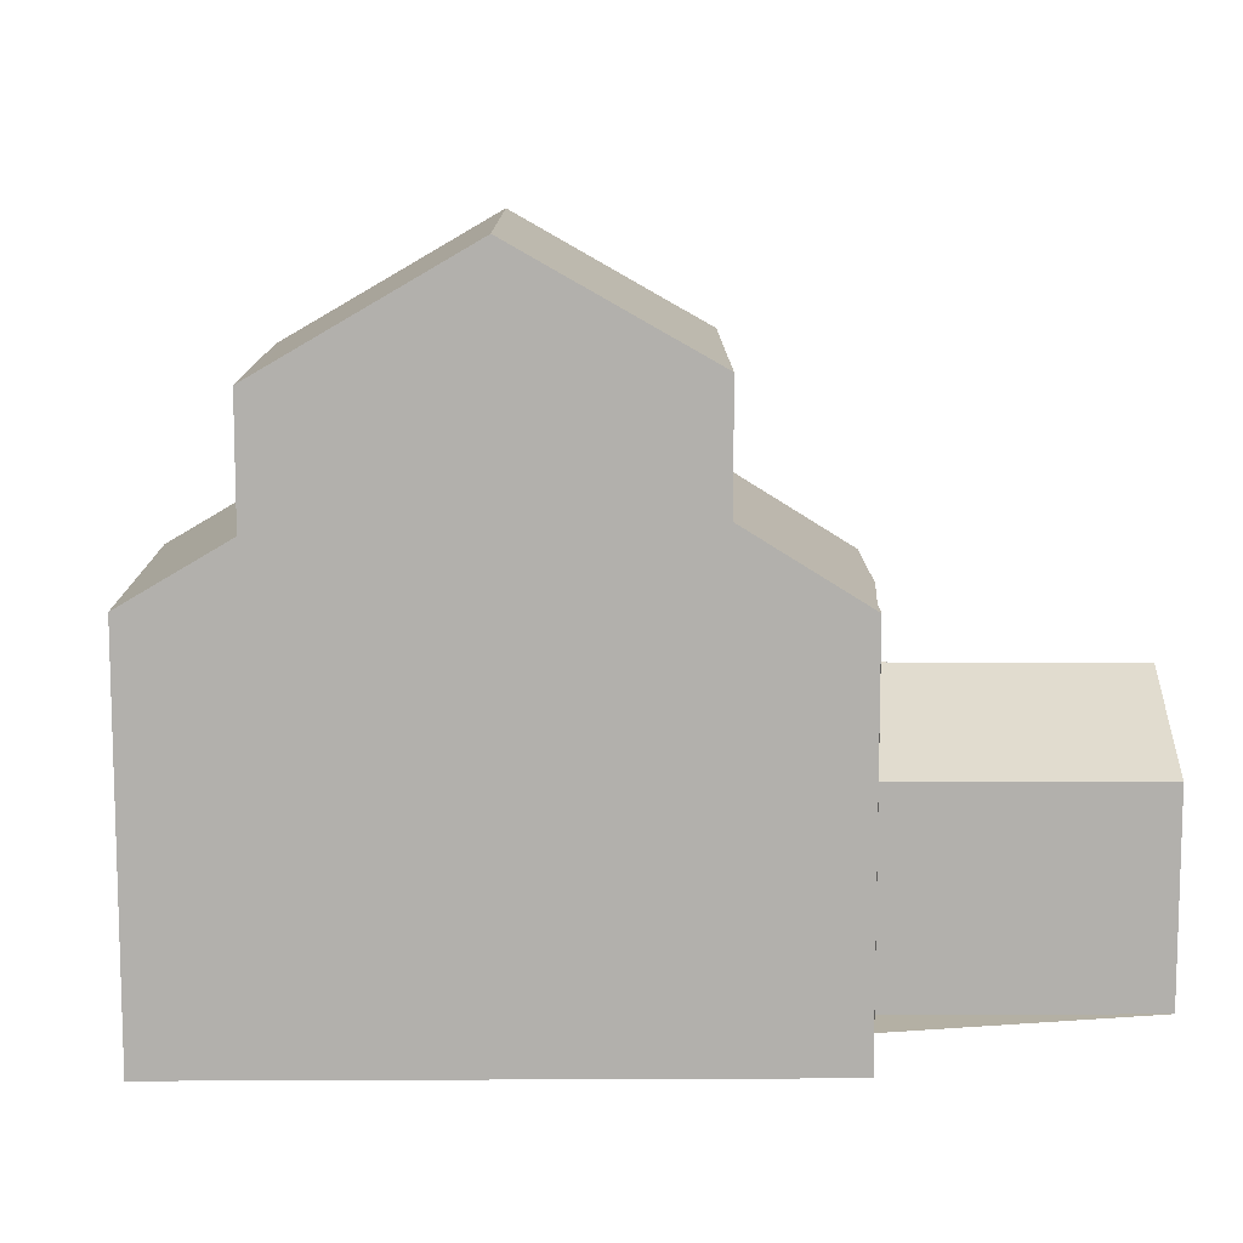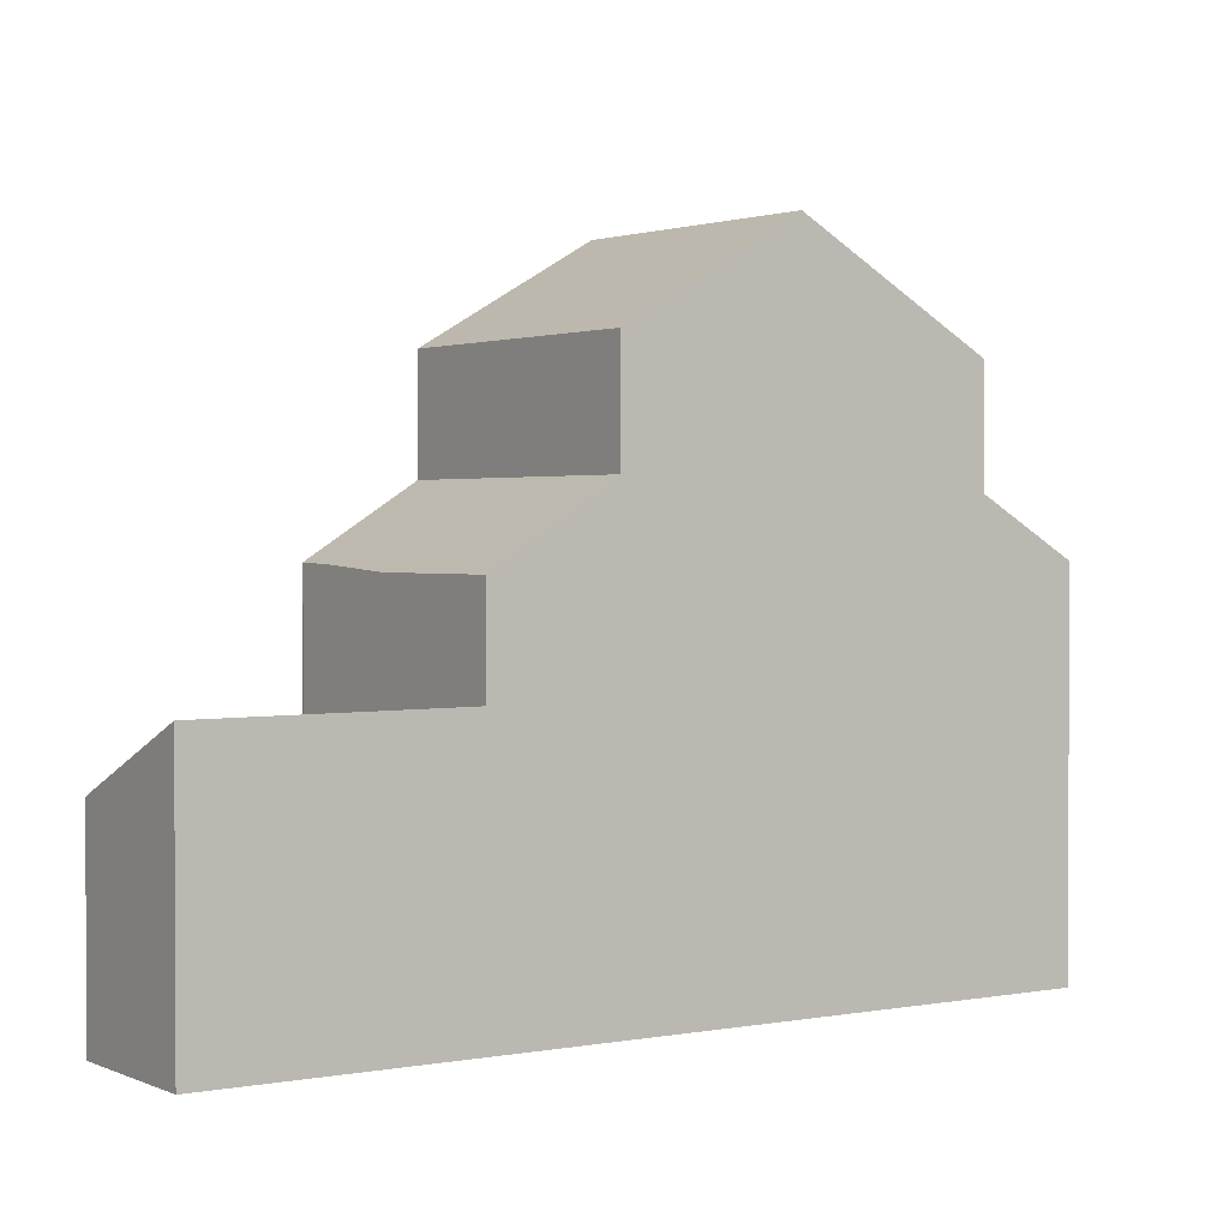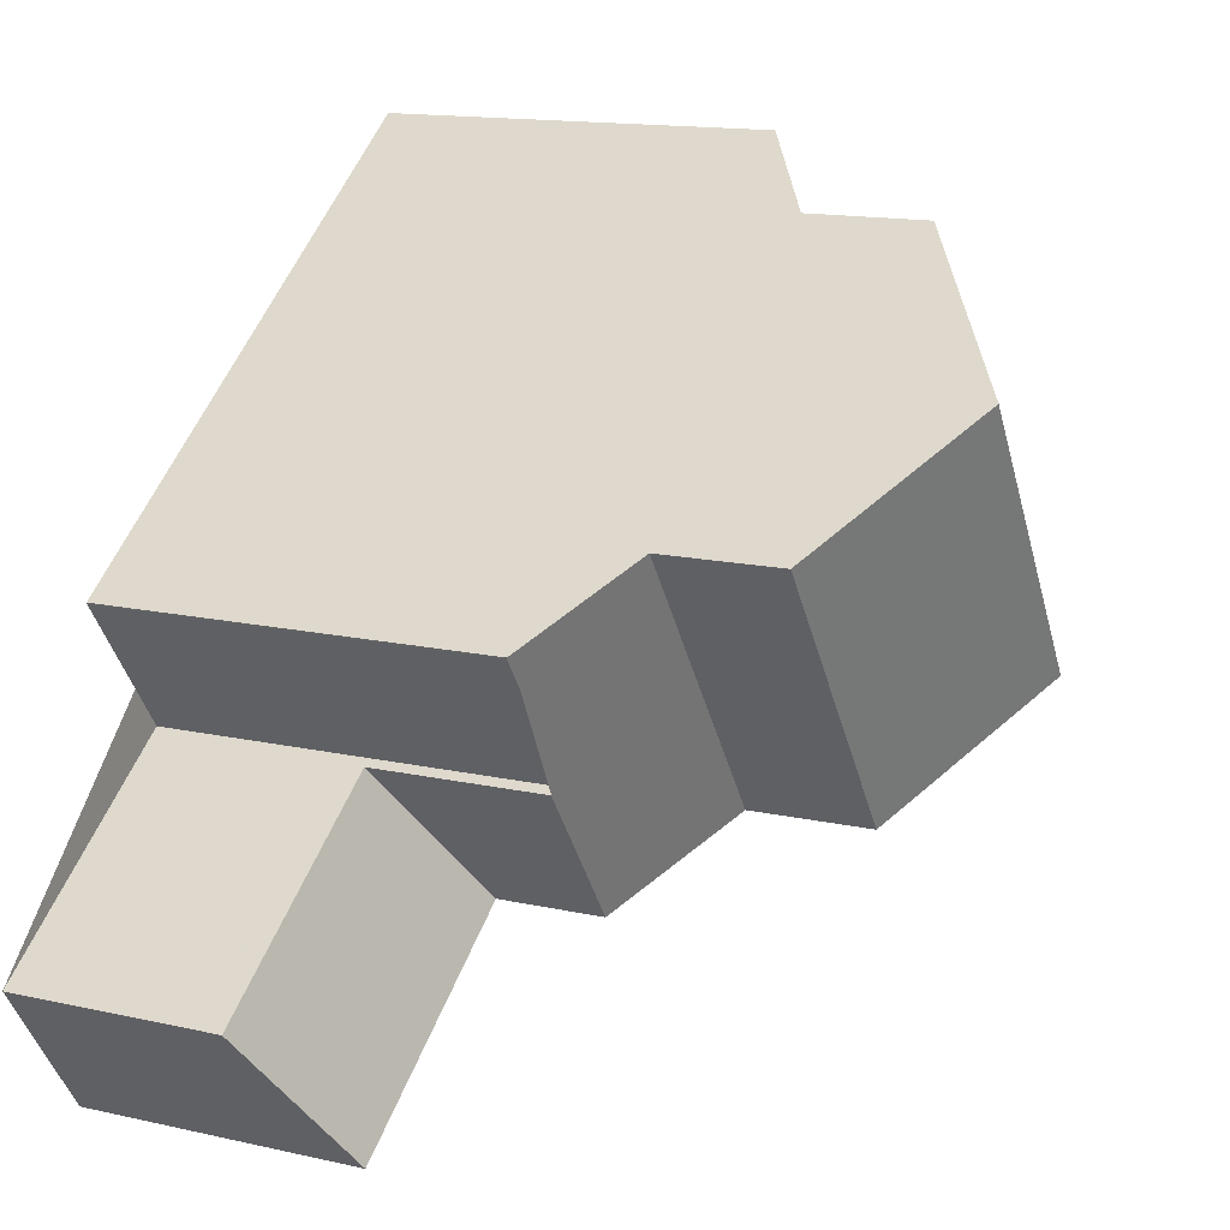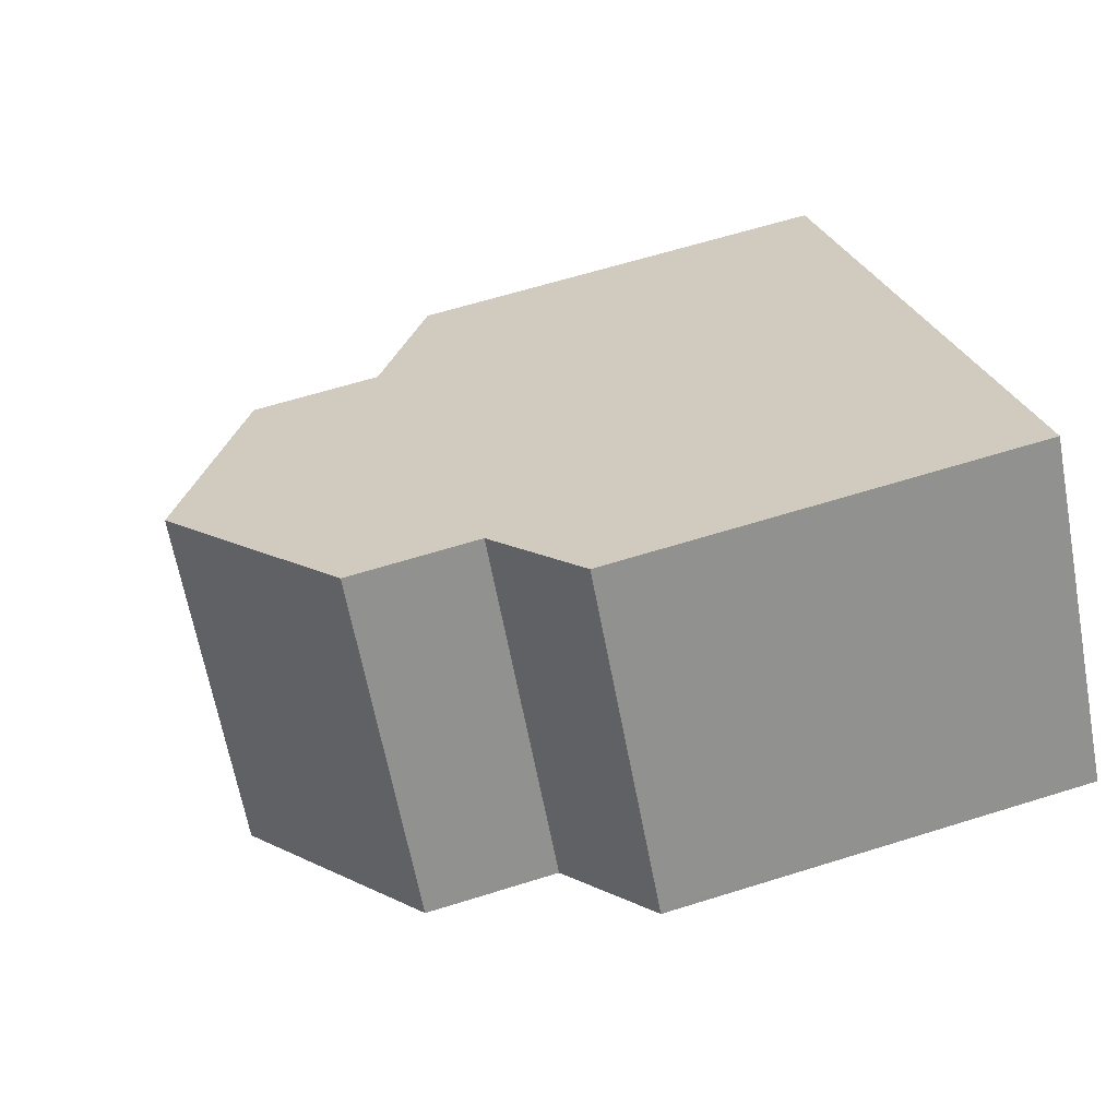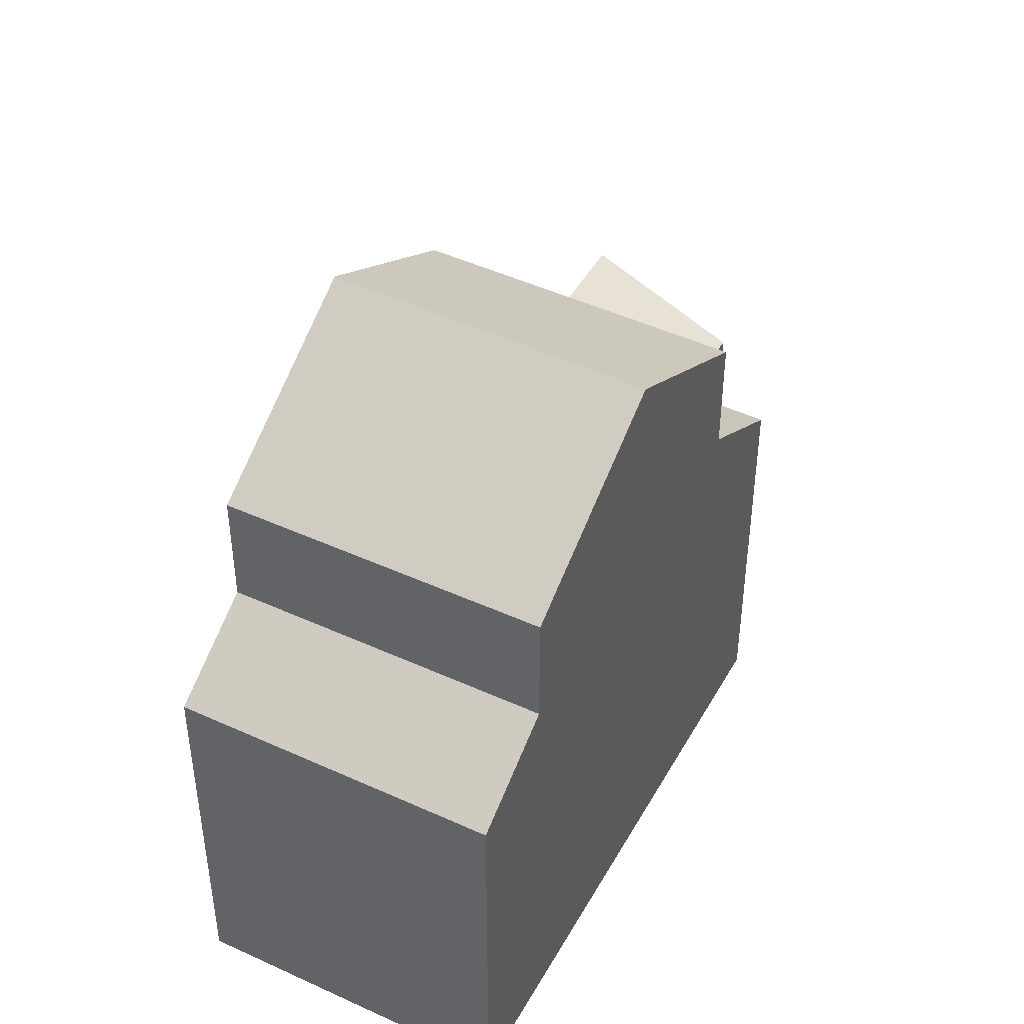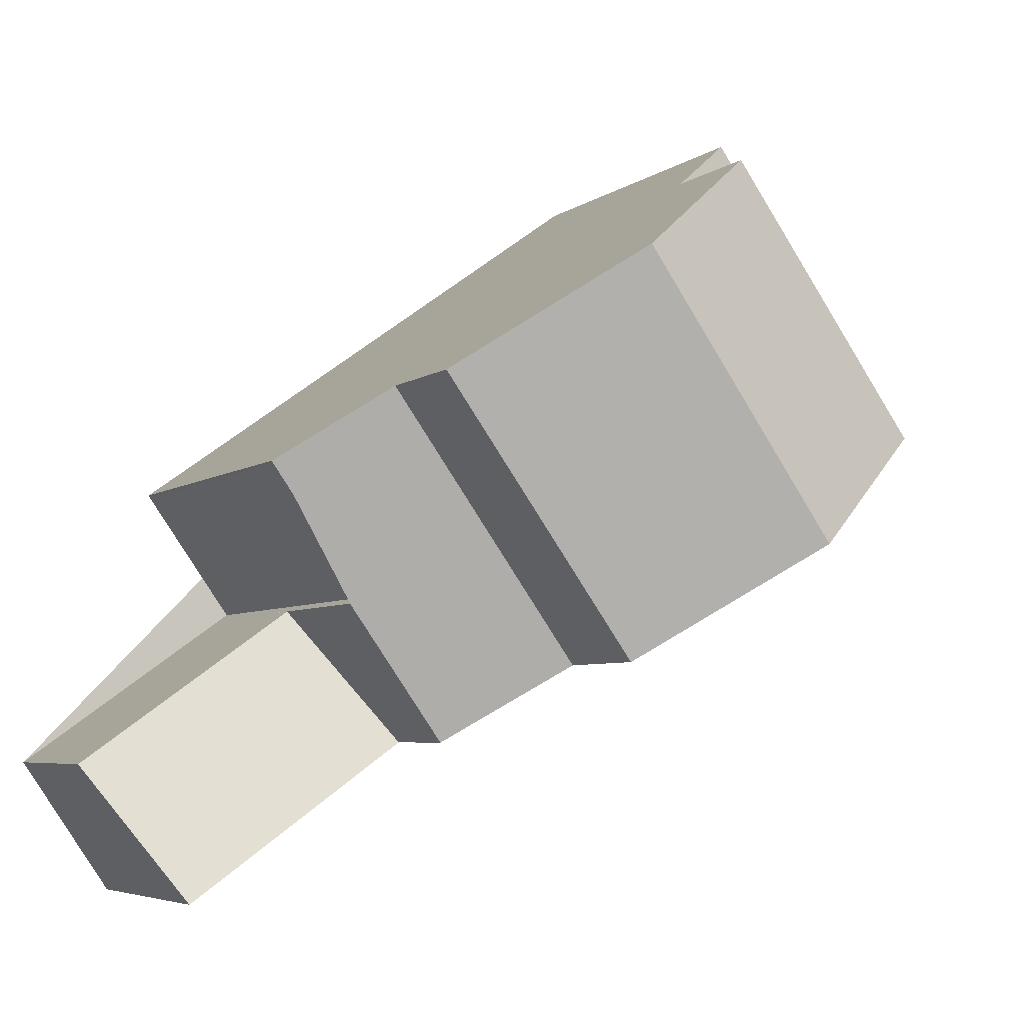
<metadata>
{"format":"obj","ext":"obj","renderer":"f3d","projection":"perspective","resolution":1024,"background":"white","views":[{"elev":11.4,"azim":-145.1,"up":"+Z"},{"elev":1.8,"azim":1.2,"up":"+Z"},{"elev":14.4,"azim":-63.8,"up":"+Y"},{"elev":61.0,"azim":72.1,"up":"+Y"},{"elev":46.1,"azim":153.4,"up":"+Z"},{"elev":-5.1,"azim":-25.7,"up":"+Y"}]}
</metadata>
<code>
v -874.3 -1271 5.35
v -873.1 -1272 5.348
v -874.3 -1271 5.346
v -874.9 -1277 3.828
v -876.2 -1275 2.873
v -867.5 -1266 5.382
v -864.9 -1269 5.355
v -868.3 -1272 9.477
v -870.9 -1268 9.481
v -869.5 -1273 8.68
v -872 -1269 8.682
v -872 -1269 8.682
v -870.8 -1268 9.48
v -870.9 -1268 9.481
v -868.3 -1272 9.477
v -870.4 -1273 8.018
v -873 -1270 7.996
v -866 -1270 7.831
v -868.6 -1267 7.862
v -873.7 -1276 3.834
v -876.1 -1275 2.966
v -871.9 -1274 5.274
v -873.2 -1273 5.267
v -869.9 -1267 8.76
v -867.3 -1271 8.751
v -870.4 -1273 6.38
v -873 -1270 6.366
v -873.8 -1276 3.809
v -871.9 -1274 3.843
v -871.9 -1274 3.819
v -873.2 -1273 2.888
v -873.2 -1273 2.902
v -873.2 -1273 2.888
v -871.9 -1274 3.843
v -866 -1270 6.192
v -868.6 -1267 6.219
v -870.8 -1268 9.48
v -869.8 -1268 8.76
v -872.9 -1270 6.366
v -872.9 -1270 7.997
v -867.4 -1266 5.382
v -868.6 -1267 7.861
v -868.6 -1267 6.219
v -874.3 -1271 5.347
v -868.6 -1267 7.862
v -868.6 -1267 7.861
v -868.6 -1267 6.219
v -868.6 -1267 6.219
v -866 -1270 7.831
v -866 -1270 6.192
v -866.1 -1270 7.831
v -866.1 -1270 6.192
v -864.9 -1269 5.355
v -868.4 -1272 9.477
v -868.4 -1272 9.477
v -871.9 -1274 3.819
v -871.9 -1274 5.273
v -869.5 -1273 8.68
v -867.4 -1271 8.751
v -870.5 -1273 6.38
v -870.5 -1273 8.018
v -874.9 -1276 3.804
v -866.1 -1270 7.831
v -866.1 -1270 6.192
v -873 -1270 6.354
v -873 -1270 6.354
v -870.5 -1273 6.367
v -870.4 -1273 6.367
v -873.2 -1273 5.267
v -871.9 -1274 5.273
v -871.9 -1274 5.274
v -868.8 -1267 7.977
v -868.7 -1267 7.976
v -866.2 -1270 7.947
v -866.2 -1270 7.947
v -867.5 -1266 5.402
v -867.4 -1266 5.402
v -864.9 -1269 5.375
v -864.9 -1269 5.375
v -868.3 -1267 7.858
v -868.3 -1267 6.216
v -867.2 -1266 5.399
v -870.6 -1269 9.48
v -871.7 -1269 8.682
v -870.6 -1269 9.48
v -869.6 -1268 8.759
v -872.7 -1270 6.368
v -872.7 -1270 7.999
v -868.5 -1267 7.973
v -868.3 -1267 7.858
v -868.3 -1267 6.216
v -872.7 -1270 6.355
v -874 -1271 5.347
v -867.2 -1266 5.379
v -872.9 -1270 7.997
v -872.7 -1270 7.999
v -872.9 -1270 6.366
v -872.7 -1270 6.368
v -873 -1270 6.366
v -870.5 -1273 8.018
v -870.5 -1273 6.38
v -870.4 -1273 8.018
v -873 -1270 7.996
v -870.4 -1273 6.38
v -869.6 -1270 9.479
v -871.7 -1272 8.007
v -870.8 -1271 8.681
v -871.7 -1272 6.373
v -867.3 -1268 7.846
v -867.3 -1268 6.206
v -866.2 -1268 5.389
v -869.6 -1270 9.479
v -868.6 -1269 8.755
v -871.7 -1272 6.373
v -871.7 -1272 8.007
v -867.5 -1268 7.962
v -867.3 -1268 7.846
v -867.3 -1268 6.206
v -873.2 -1273 5.267
v -873.2 -1273 2.902
v -873.2 -1273 5.267
v -876.2 -1275 2.887
v -871.7 -1272 6.36
v -866.2 -1268 5.369
v -874.8 -1276 3.828
v -874.9 -1276 3.804
v -876 -1275 2.998
v -876.1 -1275 2.888
v -876.2 -1275 2.873
v -873 -1270 6.354
v -874.3 -1271 5.35
v -874.3 -1271 -8.882e-16
v -873 -1270 0
v -874 -1271 5.347
v -873.1 -1272 5.348
v -873.1 -1272 0
v -874 -1271 8.882e-16
v -874.3 -1271 5.35
v -874.3 -1271 5.346
v -874.3 -1271 0
v -874.3 -1271 -8.882e-16
v -874.9 -1276 3.804
v -874.9 -1277 3.828
v -874.9 -1277 -4.441e-16
v -874.9 -1276 0
v -876.2 -1275 2.873
v -876.2 -1275 2.873
v -876.2 -1275 0
v -876.2 -1275 0
v -867.4 -1266 5.382
v -867.5 -1266 5.382
v -867.5 -1266 0
v -867.4 -1266 0
v -864.9 -1269 5.375
v -864.9 -1269 5.355
v -864.9 -1269 0
v -864.9 -1269 0
v -869.5 -1273 8.68
v -868.3 -1272 9.477
v -868.3 -1272 -1.776e-15
v -869.5 -1273 0
v -870.4 -1273 8.018
v -869.5 -1273 8.68
v -869.5 -1273 0
v -870.4 -1273 0
v -870.9 -1268 9.481
v -872 -1269 8.682
v -872 -1269 0
v -870.9 -1268 1.776e-15
v -869.9 -1267 8.76
v -870.9 -1268 9.481
v -870.9 -1268 1.776e-15
v -869.9 -1267 0
v -874.8 -1276 3.828
v -873.7 -1276 3.834
v -873.7 -1276 0
v -874.8 -1276 -4.441e-16
v -876.2 -1275 2.887
v -876.1 -1275 2.966
v -876.1 -1275 0
v -876.2 -1275 0
v -868.8 -1267 7.977
v -869.9 -1267 8.76
v -869.9 -1267 0
v -868.8 -1267 0
v -868.3 -1272 9.477
v -867.3 -1271 8.751
v -867.3 -1271 0
v -868.3 -1272 -1.776e-15
v -873.7 -1276 3.834
v -871.9 -1274 3.843
v -871.9 -1274 0
v -873.7 -1276 0
v -867.2 -1266 5.379
v -867.4 -1266 5.382
v -867.4 -1266 0
v -867.2 -1266 0
v -874.3 -1271 5.346
v -874.3 -1271 5.347
v -874.3 -1271 0
v -874.3 -1271 0
v -867.5 -1266 5.402
v -868.6 -1267 6.219
v -868.6 -1267 0
v -867.5 -1266 0
v -866.2 -1270 7.947
v -866 -1270 7.831
v -866 -1270 0
v -866.2 -1270 -8.882e-16
v -864.9 -1269 5.355
v -864.9 -1269 5.355
v -864.9 -1269 0
v -864.9 -1269 0
v -876.1 -1275 2.966
v -874.9 -1276 3.804
v -874.9 -1276 0
v -876.1 -1275 0
v -873 -1270 6.366
v -873 -1270 6.354
v -873 -1270 0
v -873 -1270 0
v -871.9 -1274 5.274
v -870.4 -1273 6.367
v -870.4 -1273 0
v -871.9 -1274 0
v -873.1 -1272 5.348
v -873.2 -1273 5.267
v -873.2 -1273 0
v -873.1 -1272 0
v -868.6 -1267 7.862
v -868.8 -1267 7.977
v -868.8 -1267 0
v -868.6 -1267 8.882e-16
v -867.3 -1271 8.751
v -866.2 -1270 7.947
v -866.2 -1270 -8.882e-16
v -867.3 -1271 0
v -867.5 -1266 5.382
v -867.5 -1266 5.402
v -867.5 -1266 0
v -867.5 -1266 0
v -866 -1270 6.192
v -864.9 -1269 5.375
v -864.9 -1269 0
v -866 -1270 0
v -874.3 -1271 5.347
v -874 -1271 5.347
v -874 -1271 8.882e-16
v -874.3 -1271 0
v -866.2 -1268 5.369
v -867.2 -1266 5.379
v -867.2 -1266 0
v -866.2 -1268 0
v -872 -1269 8.682
v -873 -1270 7.996
v -873 -1270 8.882e-16
v -872 -1269 0
v -870.4 -1273 6.367
v -870.4 -1273 6.38
v -870.4 -1273 8.882e-16
v -870.4 -1273 0
v -876.2 -1275 2.873
v -876.2 -1275 2.887
v -876.2 -1275 0
v -876.2 -1275 0
v -864.9 -1269 5.355
v -866.2 -1268 5.369
v -866.2 -1268 0
v -864.9 -1269 0
v -874.9 -1277 3.828
v -874.8 -1276 3.828
v -874.8 -1276 -4.441e-16
v -874.9 -1277 -4.441e-16
v -873.2 -1273 2.888
v -876.2 -1275 2.873
v -876.2 -1275 0
v -873.2 -1273 0
v -874.3 -1271 0
v -867.5 -1266 0
v -864.9 -1269 0
v -874.9 -1277 0
v -876.2 -1275 0
v -873.1 -1272 0
v -874.3 -1271 0
f 121 23 33 120
f 54 8 10 58
f 12 11 9 13
f 59 25 15 55
f 61 16 26 60
f 127 28 126
f 75 25 59 74
f 29 20 28 30
f 129 31 32 128
f 63 18 35 64
f 37 14 24 38
f 39 27 17 40
f 73 38 24 72
f 43 36 19 42
f 66 44 3 1 65
f 77 48 47 76
f 79 50 52 78
f 111 78 52 110
f 56 34 22 57
f 112 54 58 107
f 113 59 55 105
f 115 61 60 114
f 126 28 20 125
f 116 74 59 113
f 117 63 64 118
f 97 66 65 99
f 108 101 67 123
f 104 68 67 101
f 123 67 70 119
f 70 67 68 71
f 72 45 46 73
f 109 51 74 116
f 74 51 49 75
f 76 6 41 77
f 78 53 7 79
f 124 53 78 111
f 81 48 77 82
f 84 12 13 83
f 85 37 38 86
f 87 39 40 88
f 86 38 73 89
f 91 43 42 90
f 98 92 66 97
f 93 44 66 92
f 89 73 46 80
f 82 77 41 94
f 95 12 84 96
f 107 58 100 106
f 100 58 10 102
f 103 11 12 95
f 106 96 84 107
f 110 81 82 111
f 107 84 83 112
f 105 85 86 113
f 114 87 88 115
f 113 86 89 116
f 118 91 90 117
f 120 56 57 121
f 128 32 30 28 127
f 123 92 98 108
f 119 69 2 93 92 123
f 116 89 80 109
f 111 82 94 124
f 125 4 62 126
f 126 62 21 127
f 128 122 5 129
f 127 21 122 128
f 131 132 133 130
f 135 136 137 134
f 139 140 141 138
f 143 144 145 142
f 147 148 149 146
f 151 152 153 150
f 155 156 157 154
f 159 160 161 158
f 163 164 165 162
f 167 168 169 166
f 171 172 173 170
f 175 176 177 174
f 179 180 181 178
f 183 184 185 182
f 187 188 189 186
f 191 192 193 190
f 195 196 197 194
f 199 200 201 198
f 203 204 205 202
f 207 208 209 206
f 211 212 213 210
f 215 216 217 214
f 219 220 221 218
f 223 224 225 222
f 227 228 229 226
f 231 232 233 230
f 235 236 237 234
f 239 240 241 238
f 243 244 245 242
f 247 248 249 246
f 251 252 253 250
f 255 256 257 254
f 259 260 261 258
f 263 264 265 262
f 267 268 269 266
f 271 272 273 270
f 275 276 277 274
f 279 280 281 282 283 284 278

</code>
